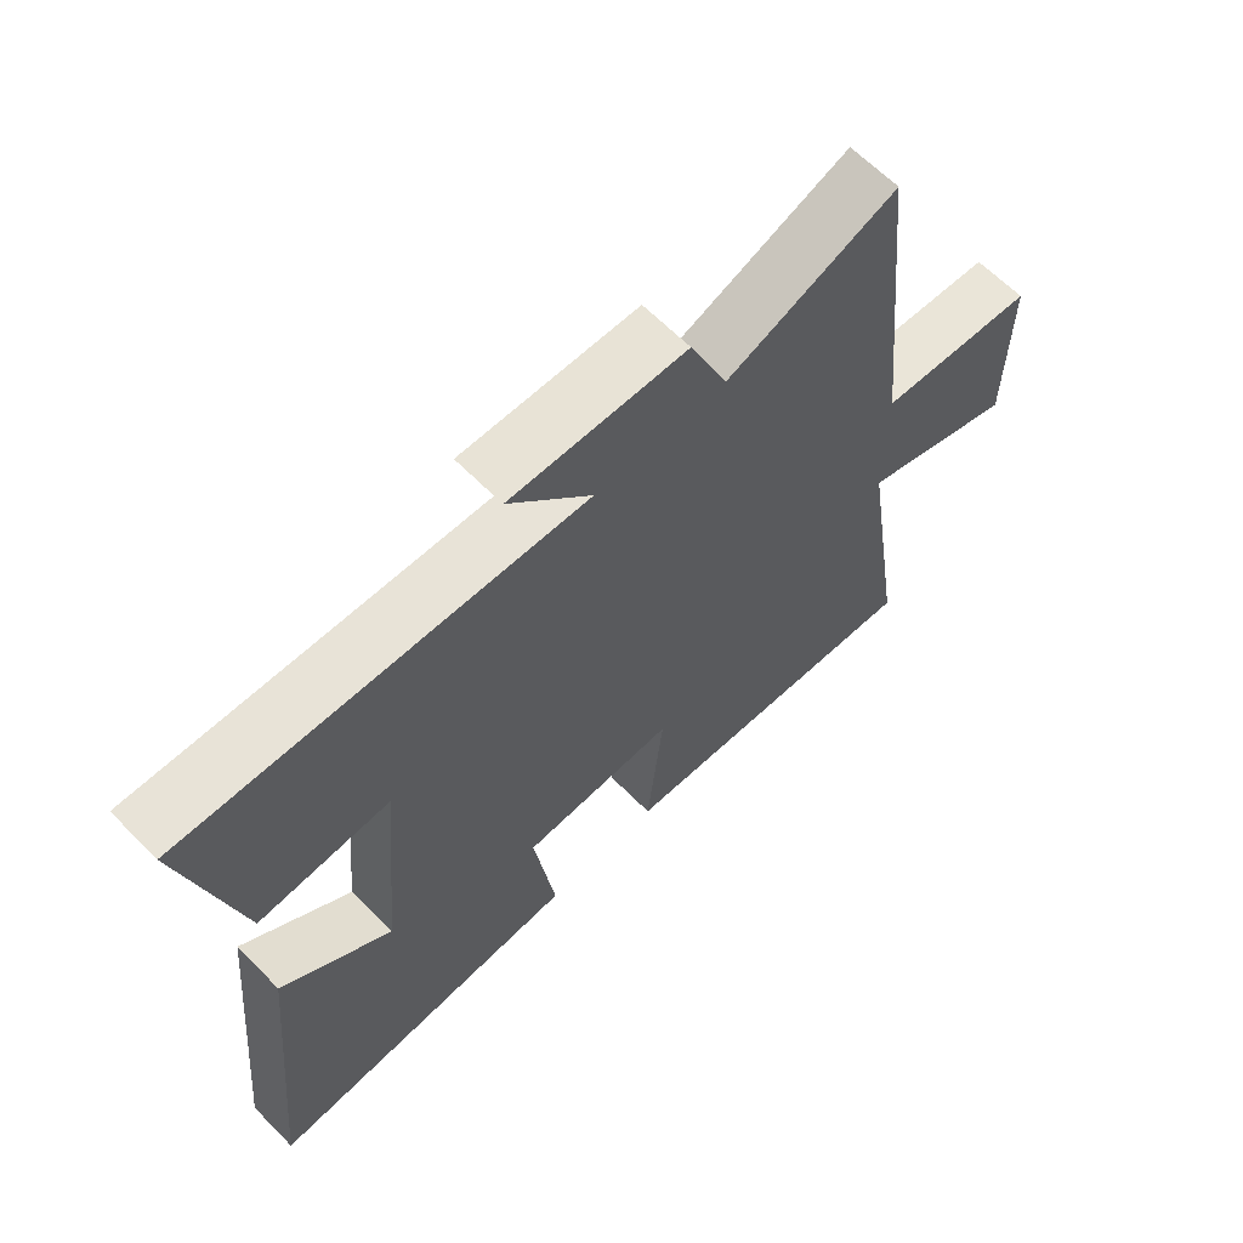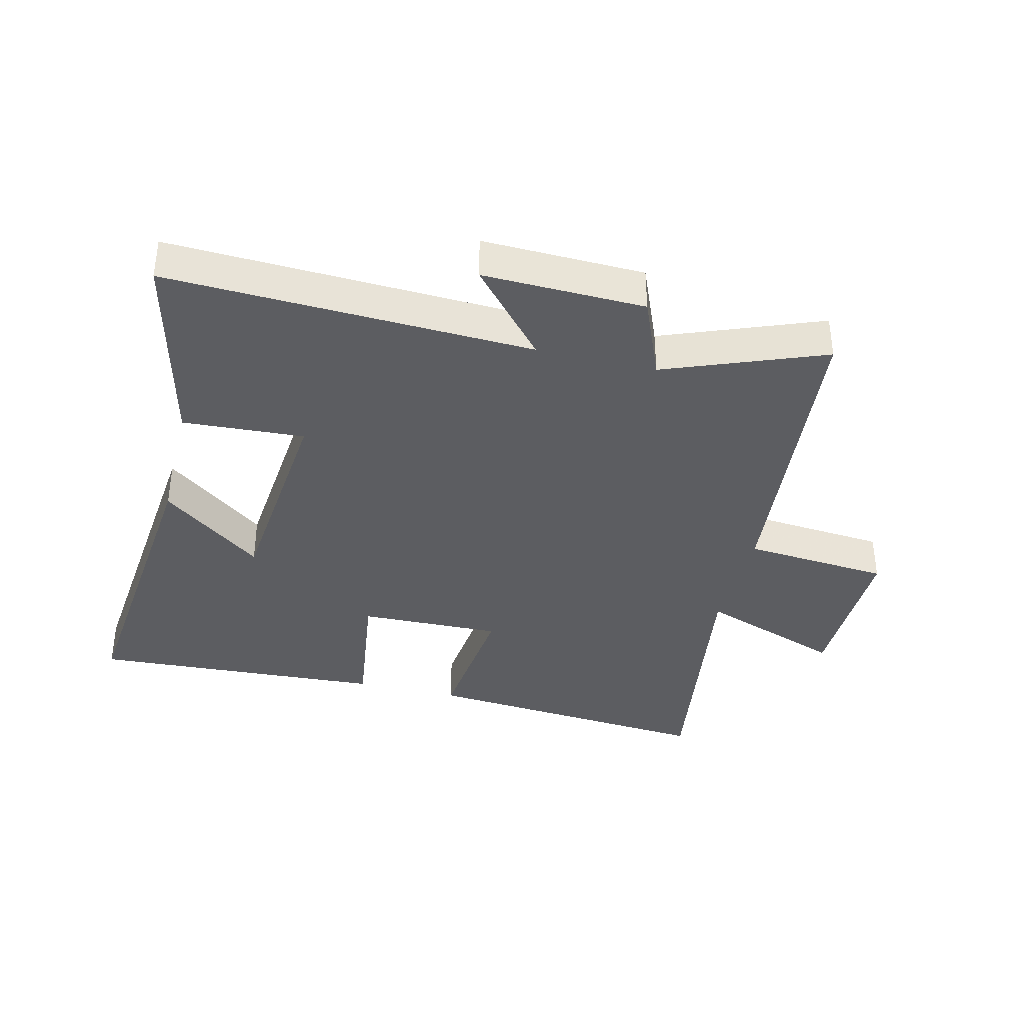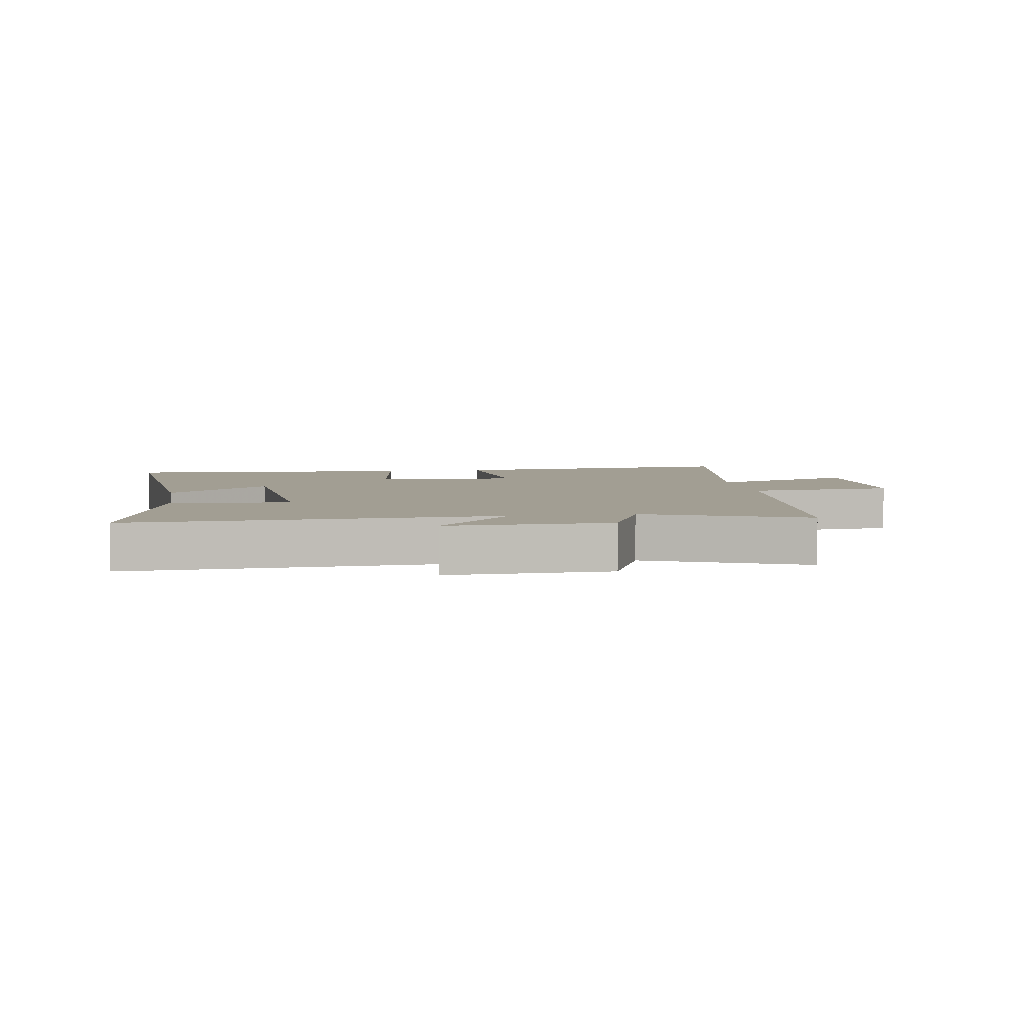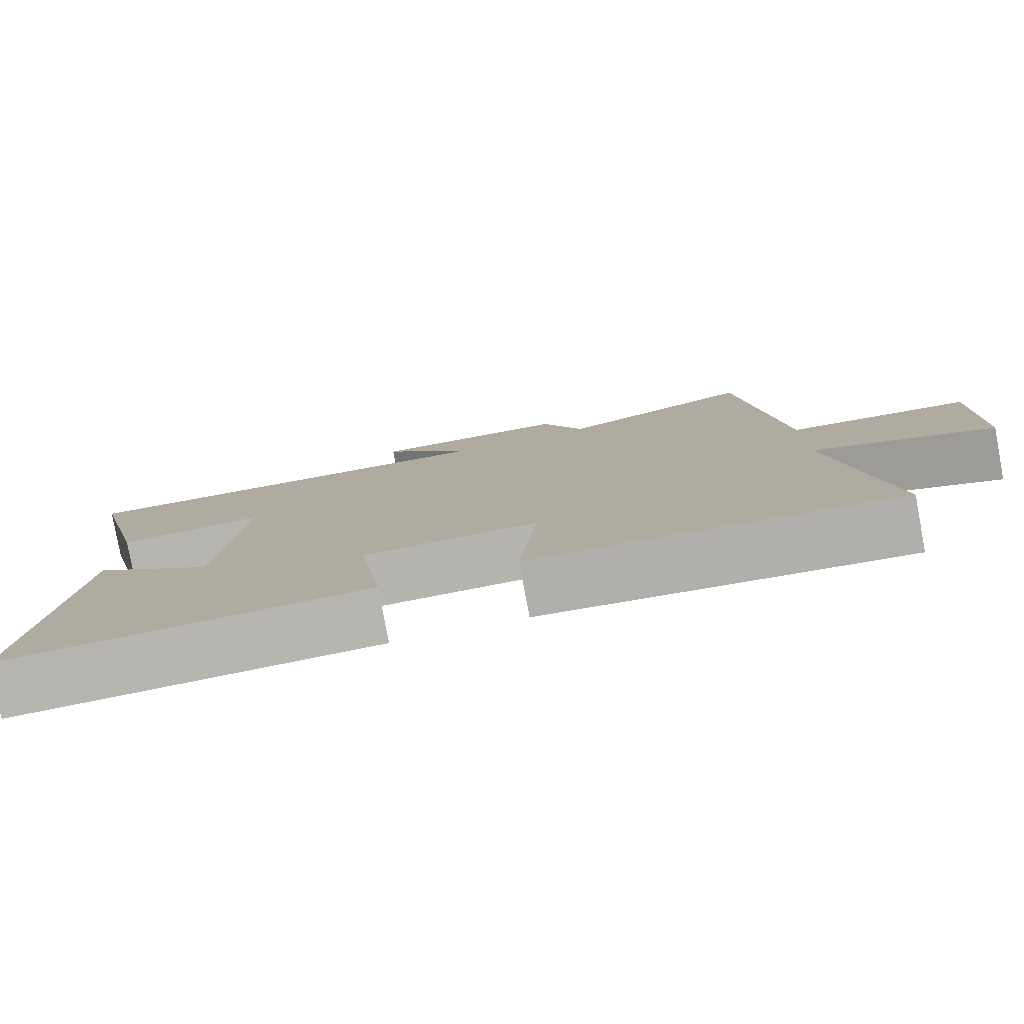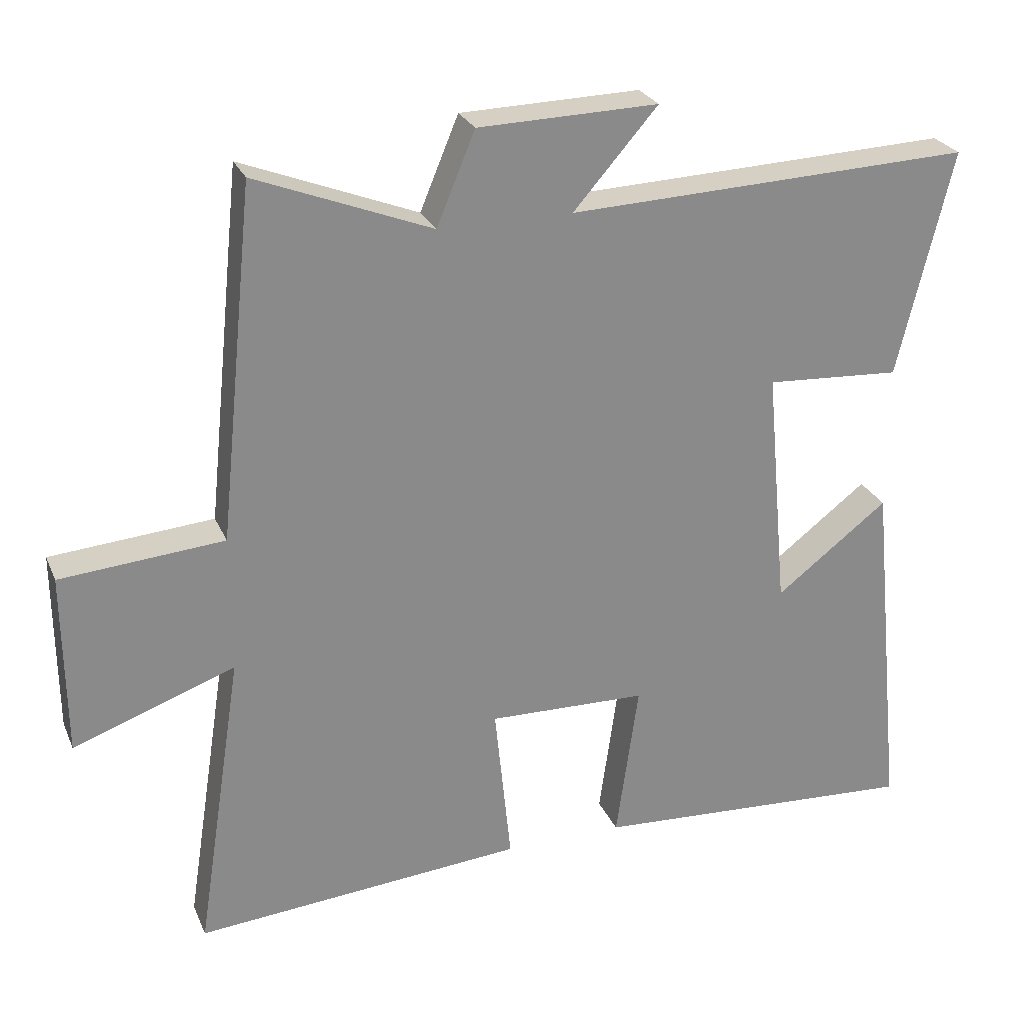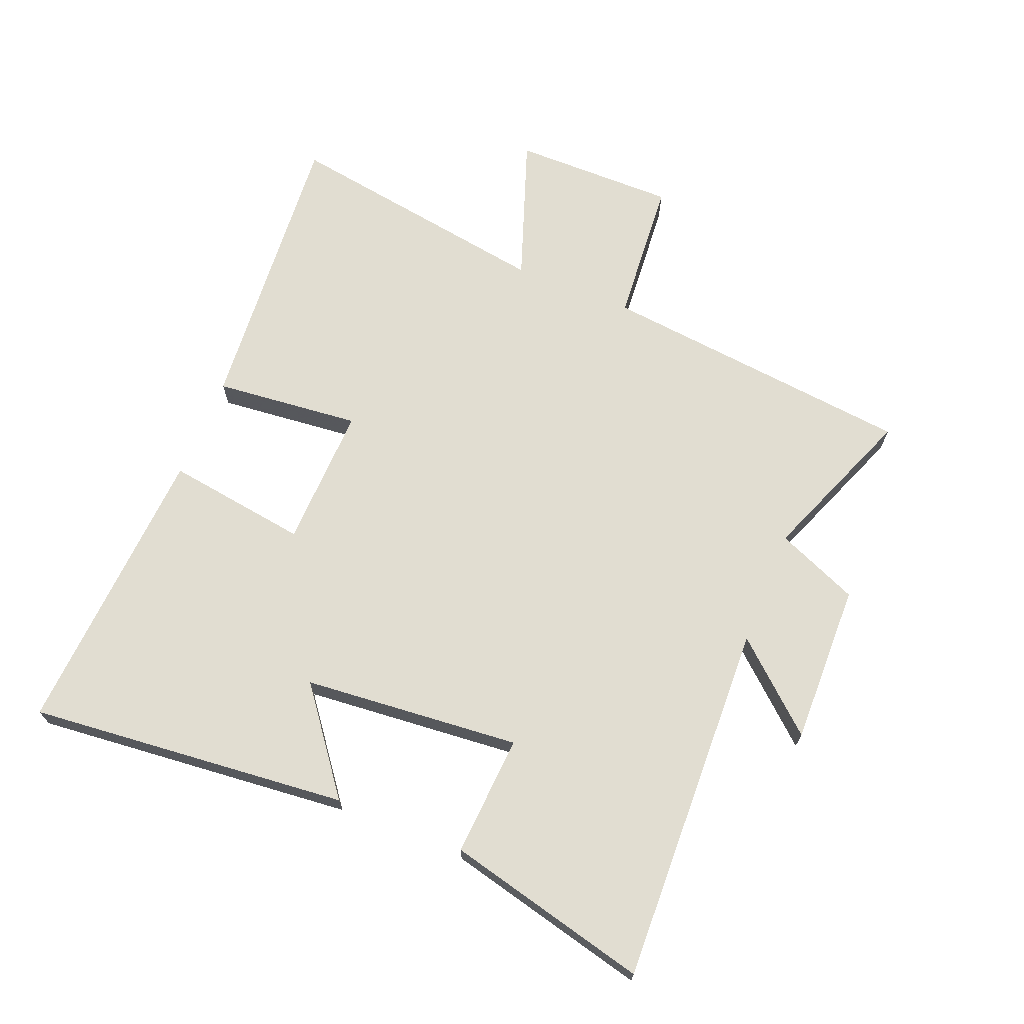
<metadata>
{"format":"obj","ext":"obj","renderer":"f3d","projection":"perspective","resolution":1024,"background":"white","views":[{"elev":63.9,"azim":-44.5,"up":"+Z"},{"elev":-37.2,"azim":-13.9,"up":"+Y"},{"elev":5.1,"azim":-8.8,"up":"+Y"},{"elev":-80.0,"azim":10.6,"up":"+Z"},{"elev":26.2,"azim":160.3,"up":"+Z"},{"elev":68.8,"azim":-67.8,"up":"+Y"}]}
</metadata>
<code>
v -0.578 0.07 0.522
v 0.004 0.07 0.5
v -0.117 0.07 0.638
v 0.141 0.07 0.632
v 0.196 0.07 0.5
v 0.448 0.07 0.599
v 0.5 0.07 0.093
v 0.734 0.07 0.074
v 0.732 0.07 -0.188
v 0.5 0.07 -0.105
v 0.567 0.07 -0.539
v 0.093 0.07 -0.5
v 0.117 0.07 -0.266
v -0.111 0.07 -0.272
v -0.079 0.07 -0.5
v -0.551 0.07 -0.528
v -0.5 0.07 -0.015
v -0.338 0.07 -0.139
v -0.306 0.07 0.209
v -0.5 0.07 0.197
v -0.578 0 0.522
v 0.004 0 0.5
v -0.117 0 0.638
v 0.141 0 0.632
v 0.196 0 0.5
v 0.448 0 0.599
v 0.5 0 0.093
v 0.734 0 0.074
v 0.732 0 -0.188
v 0.5 0 -0.105
v 0.567 0 -0.539
v 0.093 0 -0.5
v 0.117 0 -0.266
v -0.111 0 -0.272
v -0.079 0 -0.5
v -0.551 0 -0.528
v -0.5 0 -0.015
v -0.338 0 -0.139
v -0.306 0 0.209
v -0.5 0 0.197
f 19 20 1 2
f 18 19 2
f 15 16 17 18
f 14 15 18
f 13 14 18 2
f 10 11 12 13
f 10 13 2
f 7 8 9 10
f 5 6 7 10
f 5 10 2
f 2 3 4 5
f 22 21 40 39
f 22 39 38
f 38 37 36 35
f 38 35 34
f 22 38 34 33
f 33 32 31 30
f 22 33 30
f 30 29 28 27
f 30 27 26 25
f 22 30 25
f 25 24 23 22
f 1 21 22 2
f 2 22 23 3
f 3 23 24 4
f 4 24 25 5
f 5 25 26 6
f 6 26 27 7
f 7 27 28 8
f 8 28 29 9
f 9 29 30 10
f 10 30 31 11
f 11 31 32 12
f 12 32 33 13
f 13 33 34 14
f 14 34 35 15
f 15 35 36 16
f 16 36 37 17
f 17 37 38 18
f 18 38 39 19
f 19 39 40 20
f 20 40 21 1

</code>
